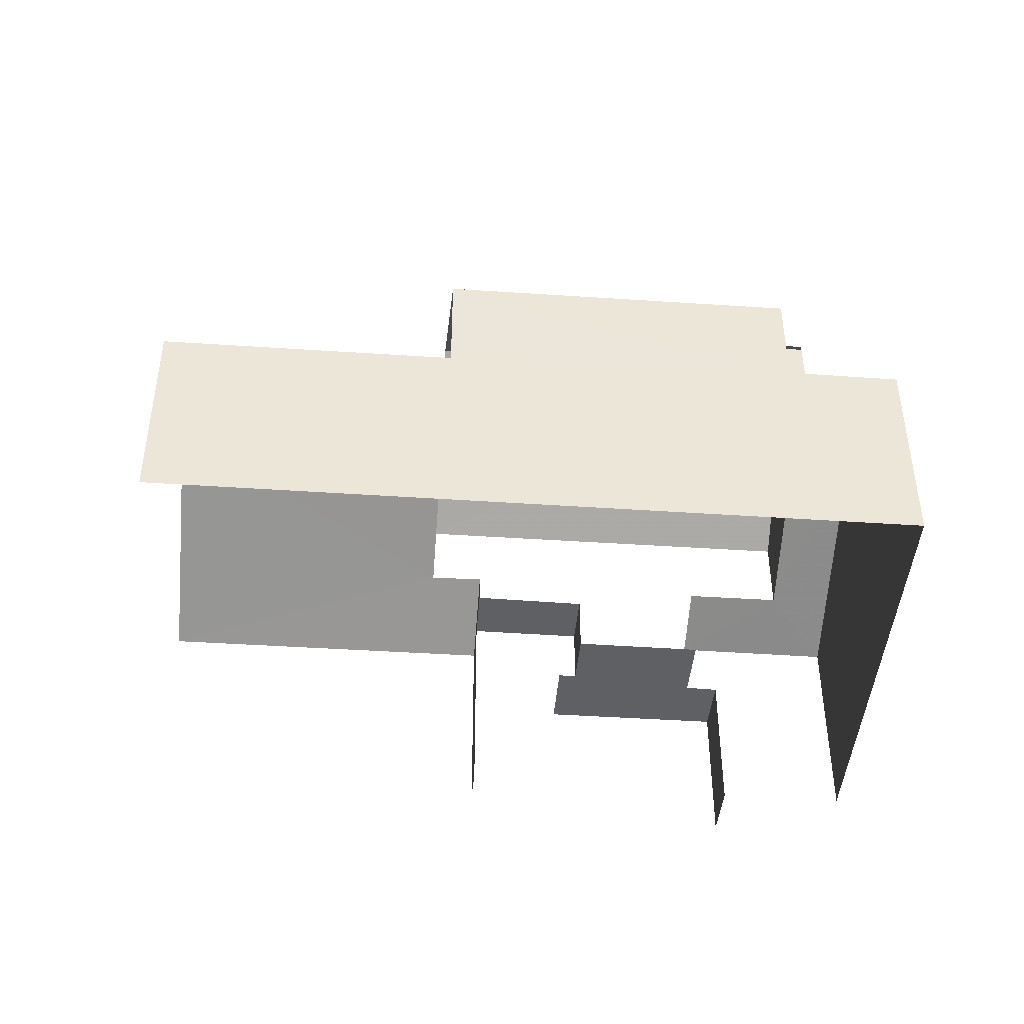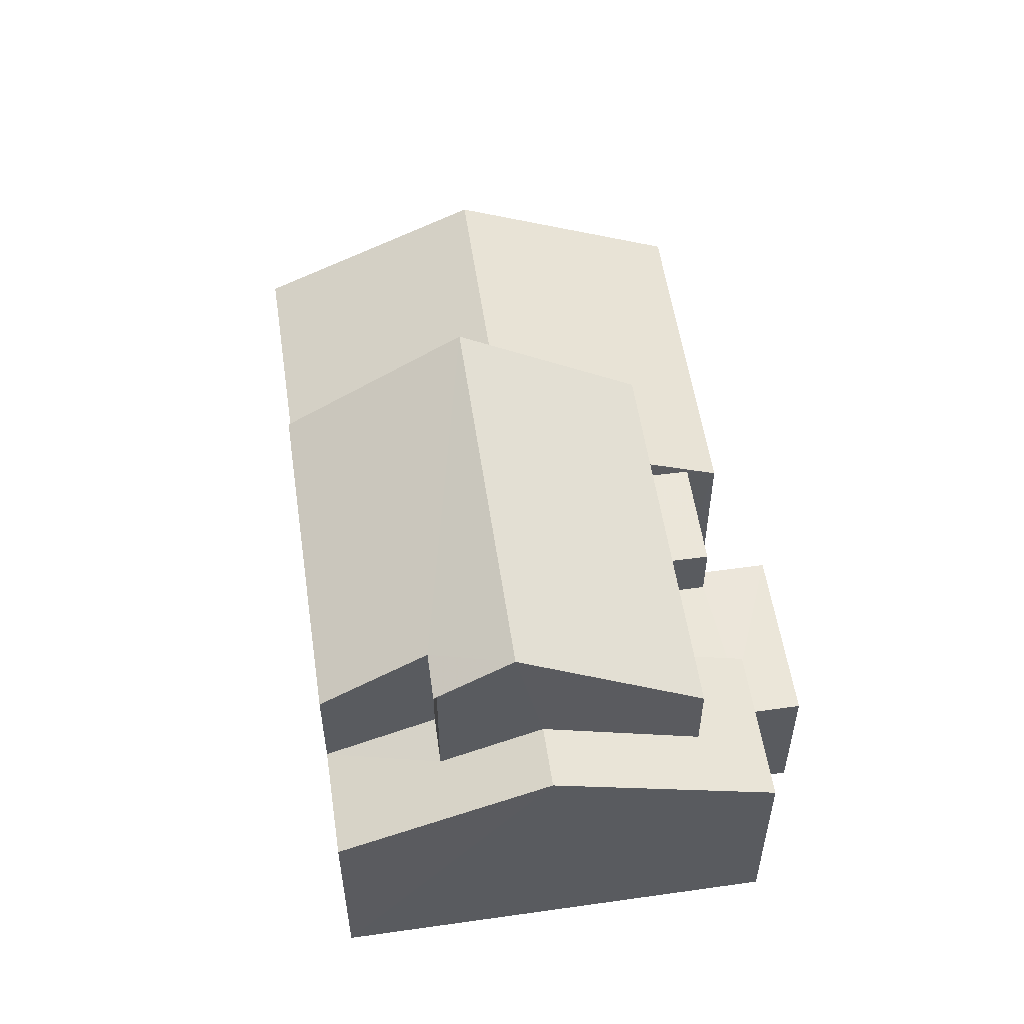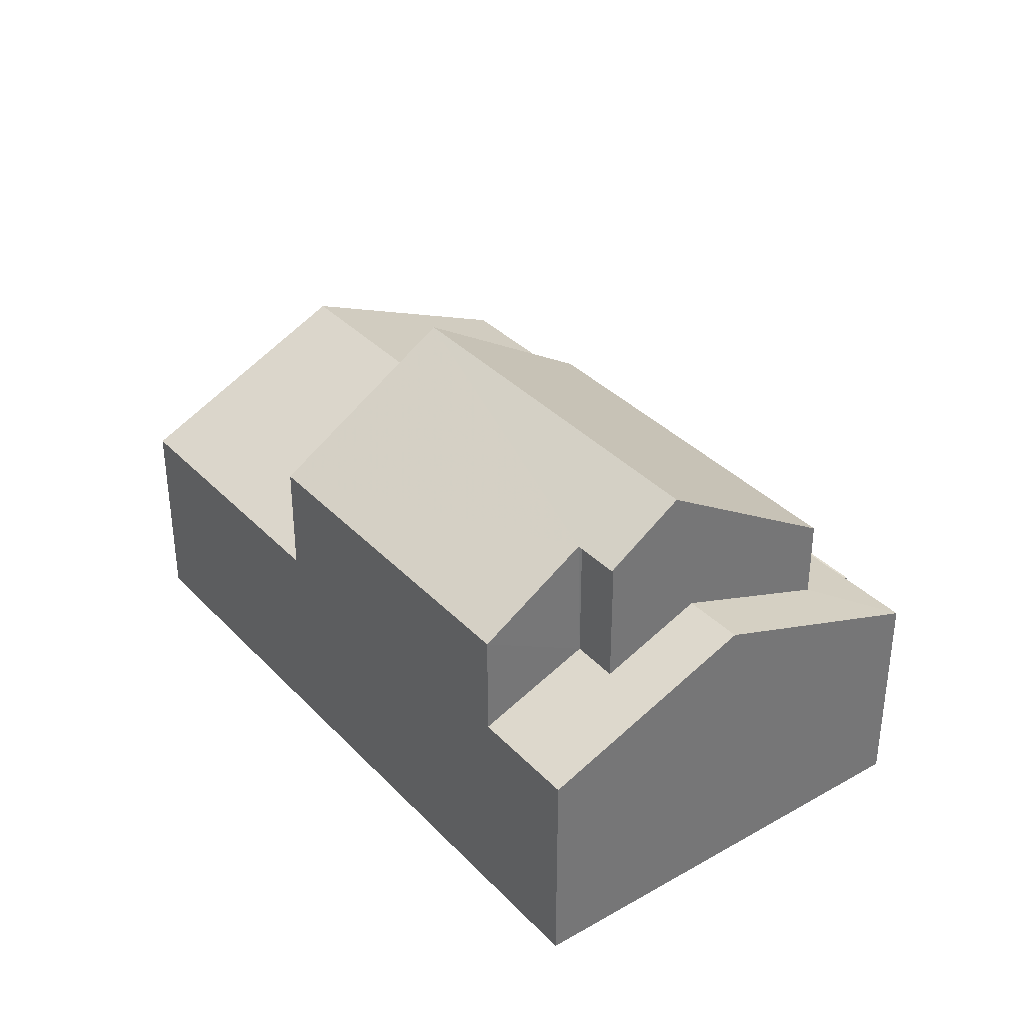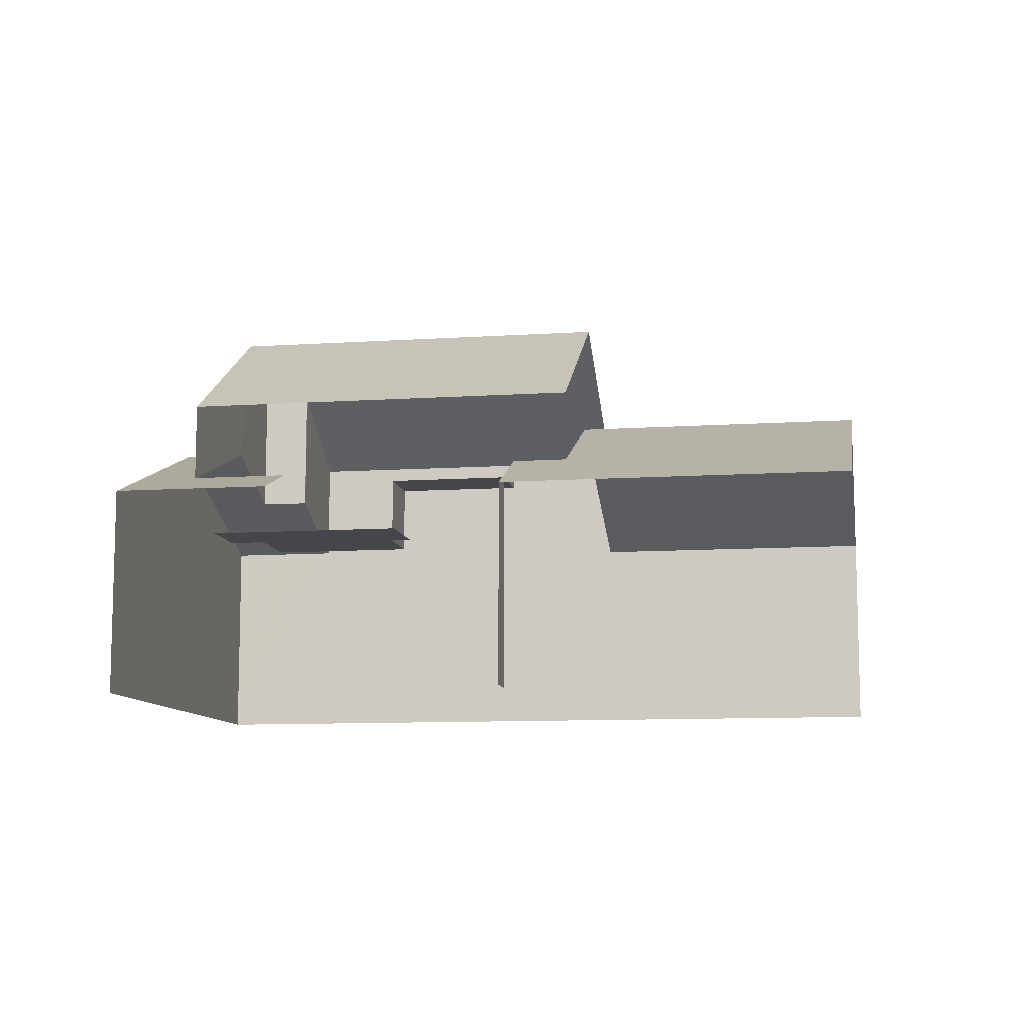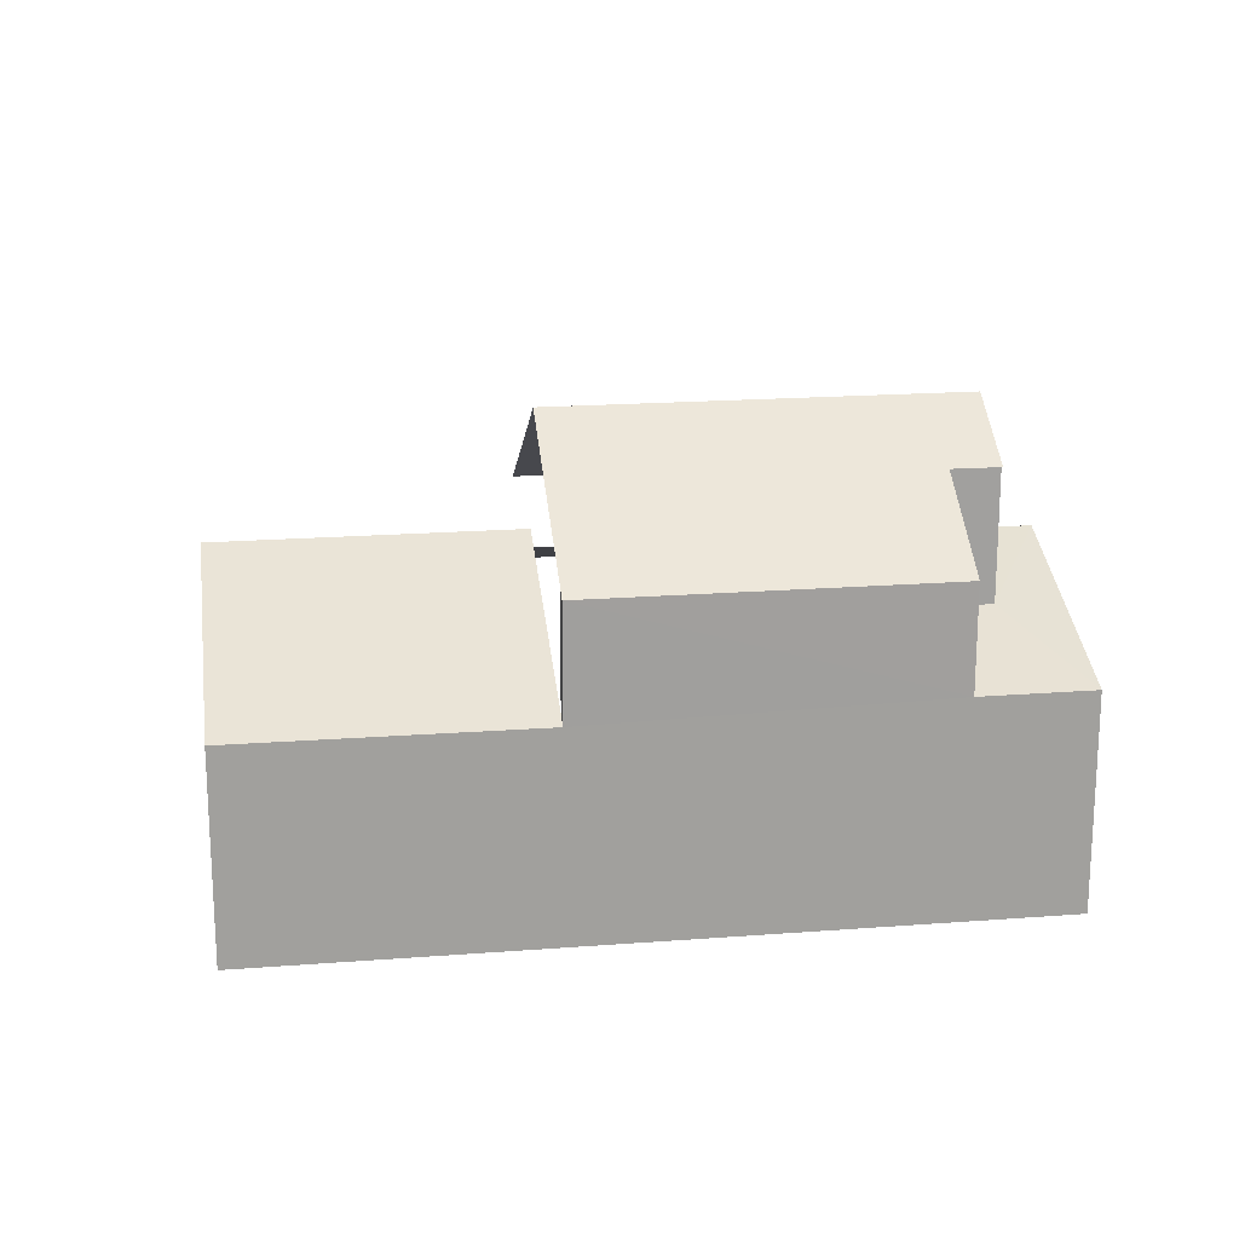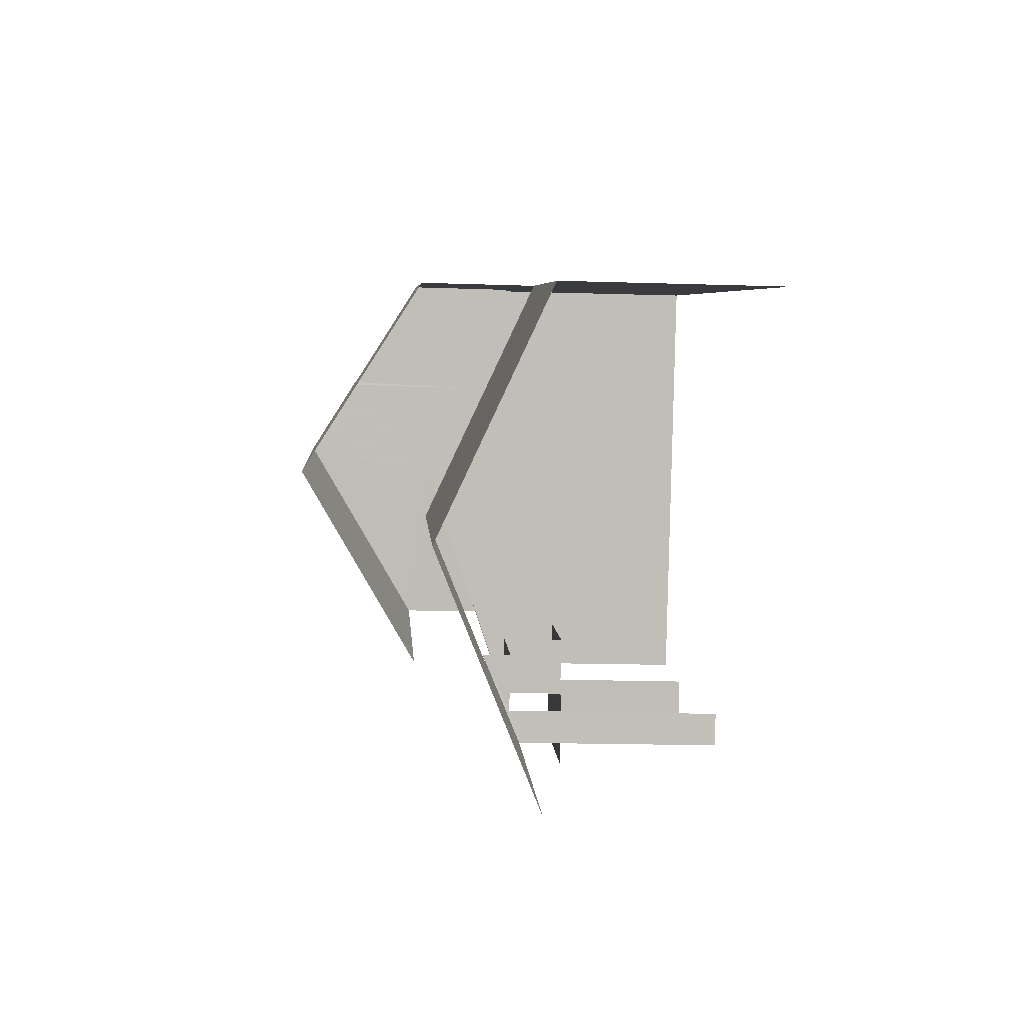
<metadata>
{"format":"obj","ext":"obj","renderer":"f3d","projection":"perspective","resolution":1024,"background":"white","views":[{"elev":-44.3,"azim":153.2,"up":"+Z"},{"elev":55.0,"azim":-120.7,"up":"+Z"},{"elev":35.4,"azim":-149.1,"up":"+Z"},{"elev":-10.0,"azim":-12.6,"up":"+Z"},{"elev":18.9,"azim":149.4,"up":"+Z"},{"elev":-17.4,"azim":86.4,"up":"+Y"}]}
</metadata>
<code>
v -2.245e+05 -1.283e+05 13.83
v -2.245e+05 -1.283e+05 13.83
v -2.245e+05 -1.283e+05 13.83
v -2.245e+05 -1.283e+05 13.83
v -2.245e+05 -1.283e+05 13.83
v -2.245e+05 -1.283e+05 13.83
v -2.245e+05 -1.283e+05 13.83
v -2.245e+05 -1.283e+05 13.83
v -2.245e+05 -1.283e+05 13.83
v -2.245e+05 -1.283e+05 13.83
v -2.245e+05 -1.283e+05 20.76
v -2.245e+05 -1.283e+05 20.76
v -2.245e+05 -1.283e+05 20.76
v -2.245e+05 -1.283e+05 20.76
v -2.245e+05 -1.283e+05 21.64
v -2.245e+05 -1.283e+05 19.55
v -2.245e+05 -1.283e+05 19.55
v -2.245e+05 -1.283e+05 21.64
v -2.245e+05 -1.283e+05 17.67
v -2.245e+05 -1.283e+05 18.12
v -2.245e+05 -1.283e+05 17.67
v -2.245e+05 -1.283e+05 19.17
v -2.245e+05 -1.283e+05 18.12
v -2.245e+05 -1.283e+05 19.17
v -2.245e+05 -1.283e+05 17.73
v -2.245e+05 -1.283e+05 17.73
v -2.245e+05 -1.283e+05 17.73
v -2.245e+05 -1.283e+05 17.73
v -2.245e+05 -1.283e+05 17.53
v -2.245e+05 -1.283e+05 19.39
v -2.245e+05 -1.283e+05 17.53
v -2.245e+05 -1.283e+05 19.39
v -2.245e+05 -1.283e+05 19.55
v -2.245e+05 -1.283e+05 19.55
v -2.245e+05 -1.283e+05 18.24
v -2.245e+05 -1.283e+05 17.53
v -2.245e+05 -1.283e+05 18.24
v -2.245e+05 -1.283e+05 17.53
v -2.245e+05 -1.283e+05 16.6
v -2.245e+05 -1.283e+05 16.6
v -2.245e+05 -1.283e+05 16.6
v -2.245e+05 -1.283e+05 16.6
v -2.245e+05 -1.283e+05 16.6
v -2.245e+05 -1.283e+05 16.6
v -2.245e+05 -1.283e+05 16.6
v -2.245e+05 -1.283e+05 16.6
v -2.245e+05 -1.283e+05 18.45
v -2.245e+05 -1.283e+05 17.67
v -2.245e+05 -1.283e+05 17.67
v -2.245e+05 -1.283e+05 18.45
f 1 2 3
f 4 5 6
f 5 4 7
f 1 3 8
f 9 7 4
f 3 10 9
f 9 4 8
f 3 9 8
f 11 12 13
f 11 14 12
f 38 6 5
f 38 36 6
f 40 2 1
f 41 40 1
f 38 5 30
f 5 7 30
f 7 31 30
f 8 4 42
f 4 28 42
f 42 27 43
f 42 28 27
f 42 41 1
f 8 42 1
f 46 19 39
f 46 23 19
f 29 16 32
f 16 15 32
f 32 33 37
f 32 15 33
f 37 33 35
f 45 26 46
f 33 34 23
f 26 25 35
f 34 20 23
f 23 46 26
f 33 26 35
f 33 23 26
f 10 44 21
f 21 44 19
f 10 3 44
f 19 44 39
f 14 15 16
f 16 17 14
f 18 15 14
f 11 18 14
f 19 20 21
f 21 20 22
f 19 23 20
f 22 20 24
f 25 26 27
f 28 25 27
f 29 30 31
f 29 32 30
f 18 33 15
f 18 34 33
f 35 36 37
f 32 37 30
f 30 37 38
f 37 36 38
f 39 40 41
f 41 42 43
f 39 44 40
f 45 46 43
f 46 39 43
f 43 39 41
f 22 47 48
f 48 47 49
f 22 24 47
f 49 47 50
f 18 11 13
f 13 47 24
f 20 34 24
f 24 34 18
f 24 18 13
f 45 27 26
f 45 43 27
f 50 13 12
f 50 47 13
f 48 9 22
f 9 10 22
f 10 21 22
f 31 7 29
f 16 29 49
f 17 16 49
f 29 7 9
f 49 9 48
f 49 29 9
f 14 17 50
f 14 50 12
f 17 49 50
f 28 4 36
f 25 28 35
f 4 6 36
f 28 36 35
f 3 2 40
f 44 3 40

</code>
